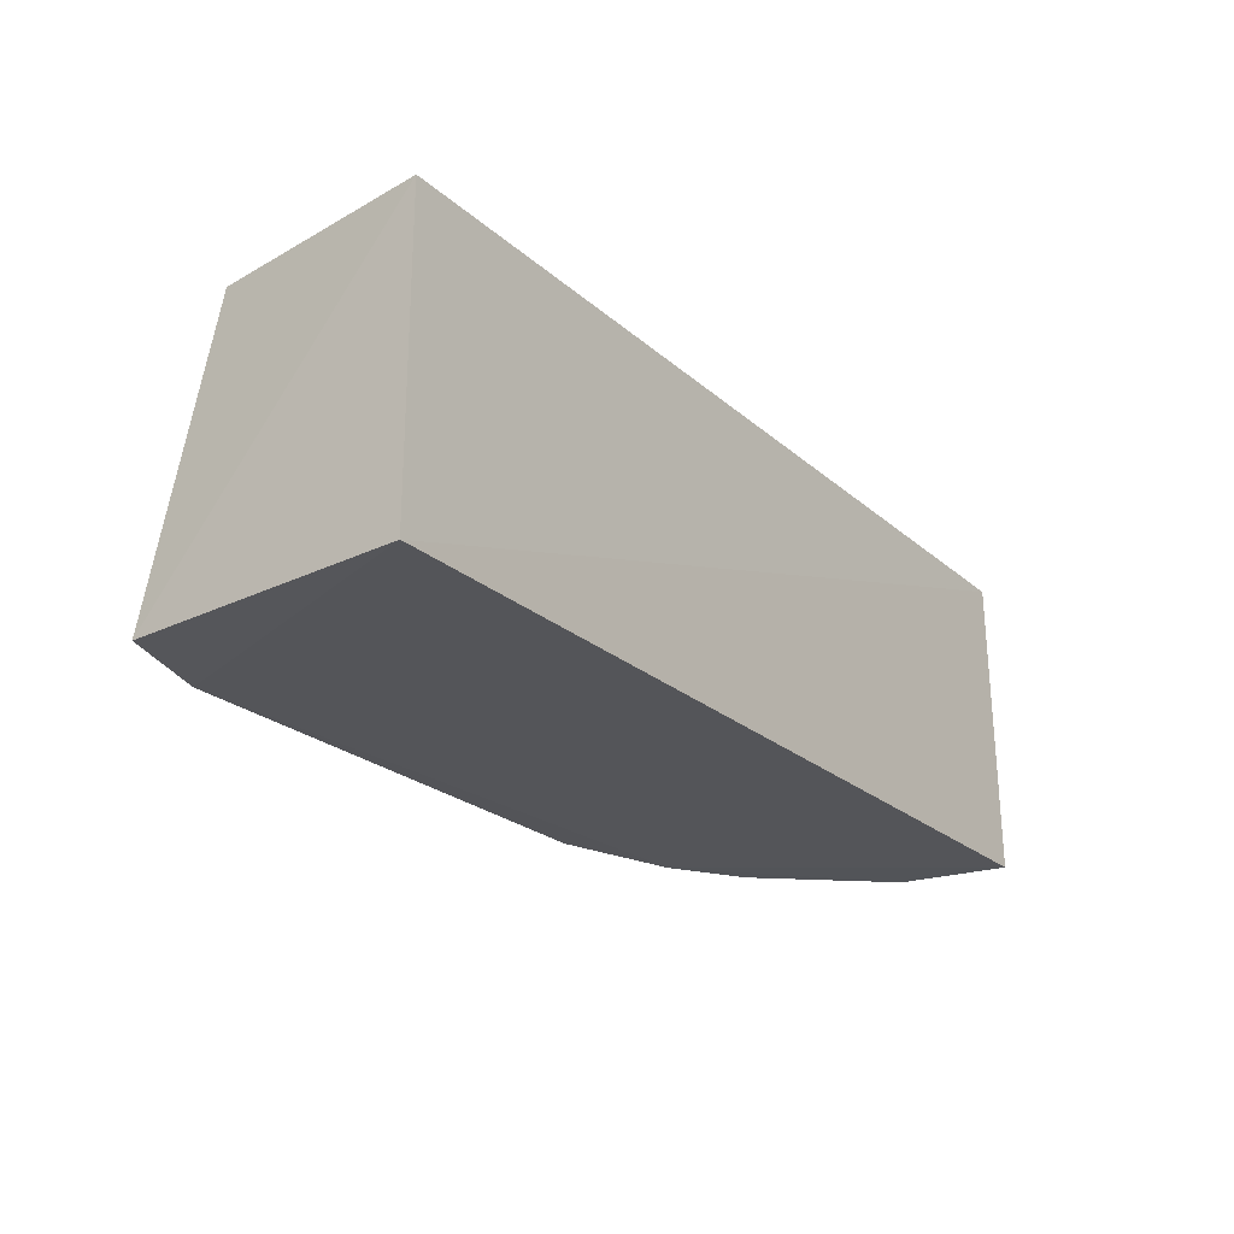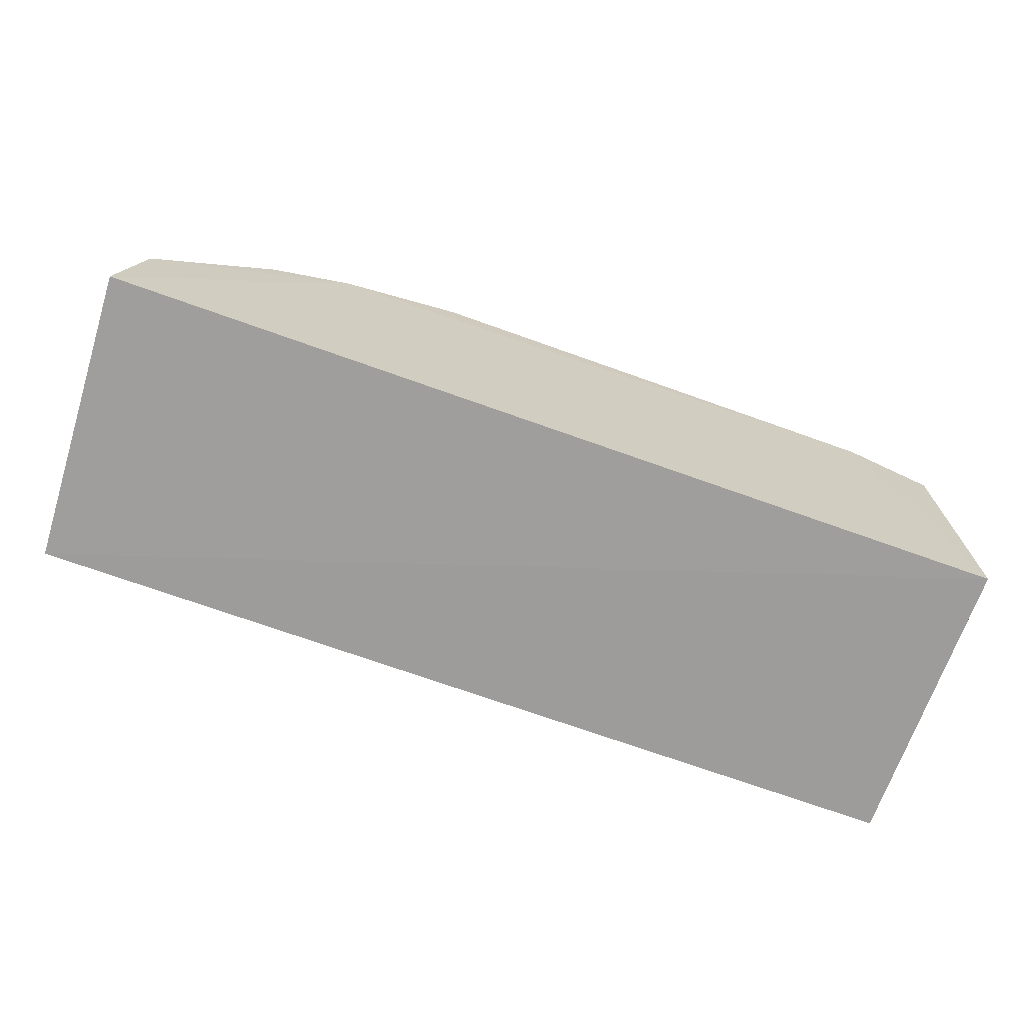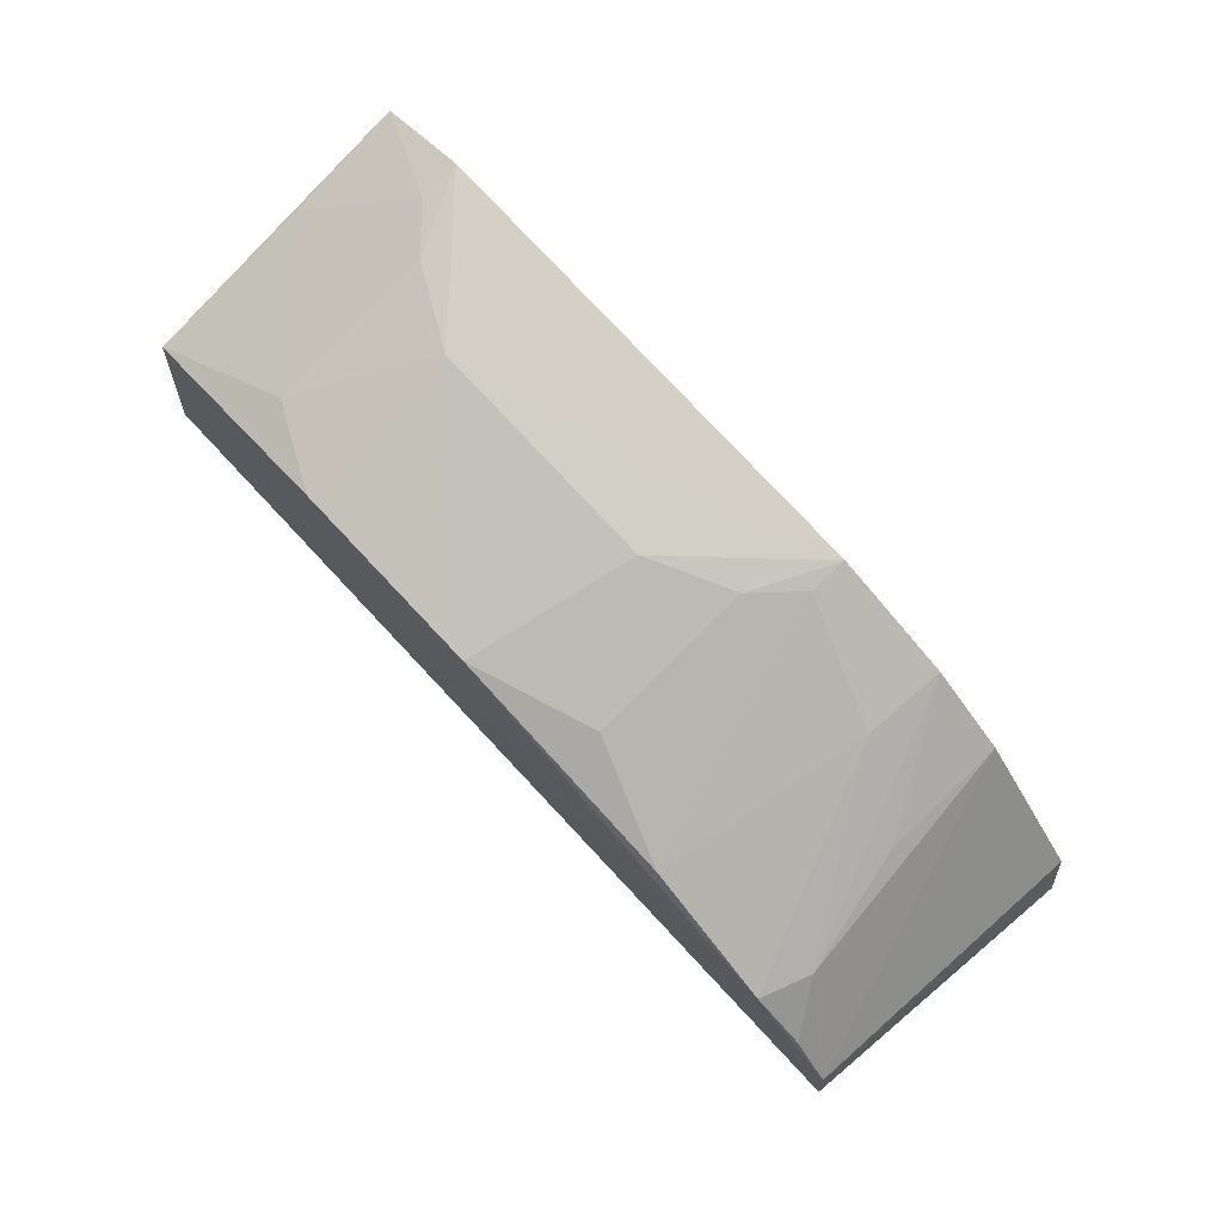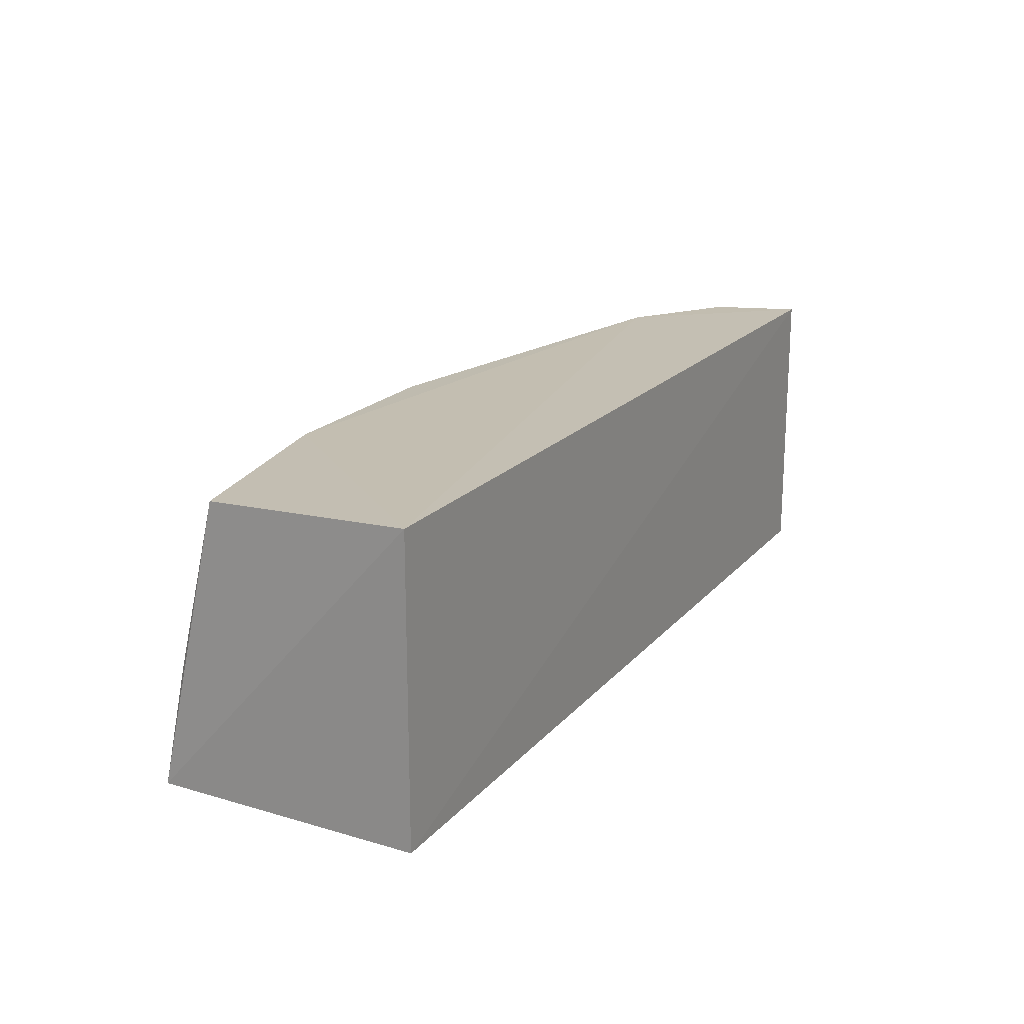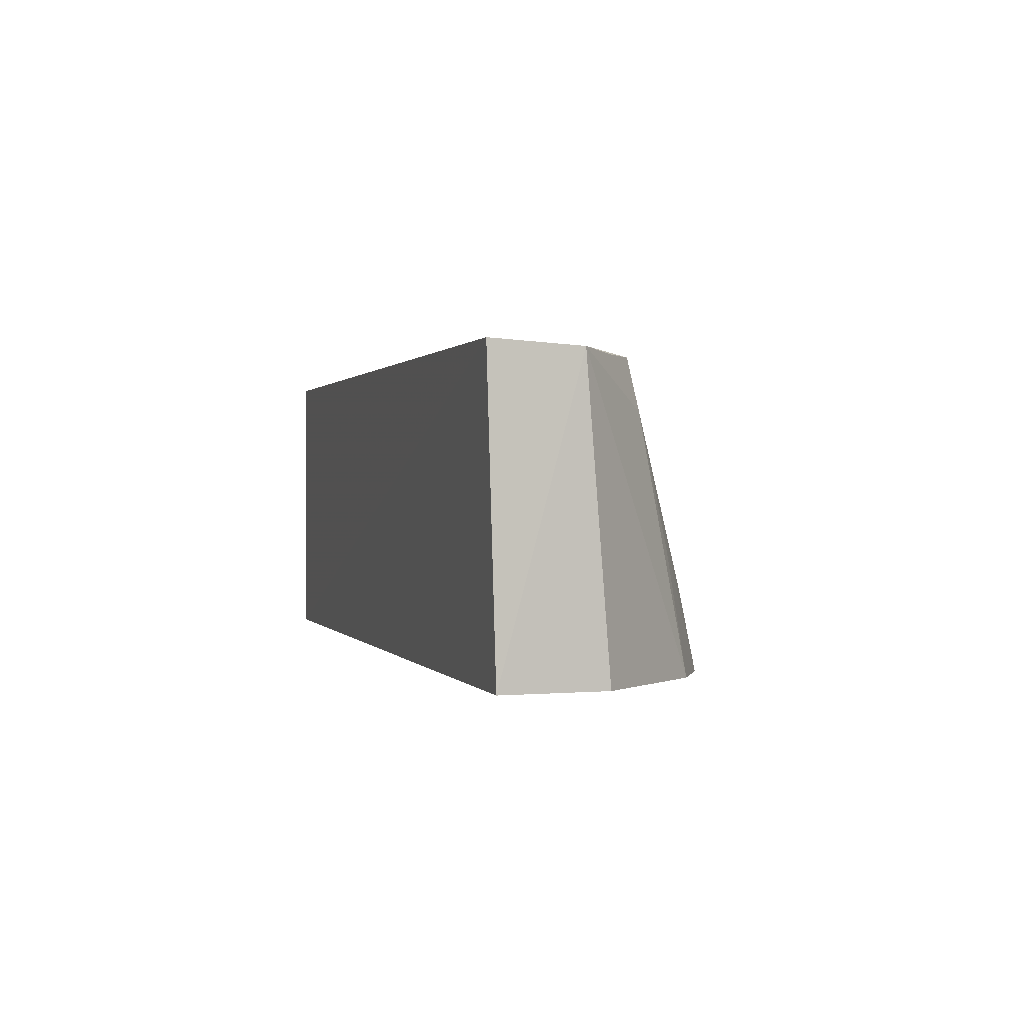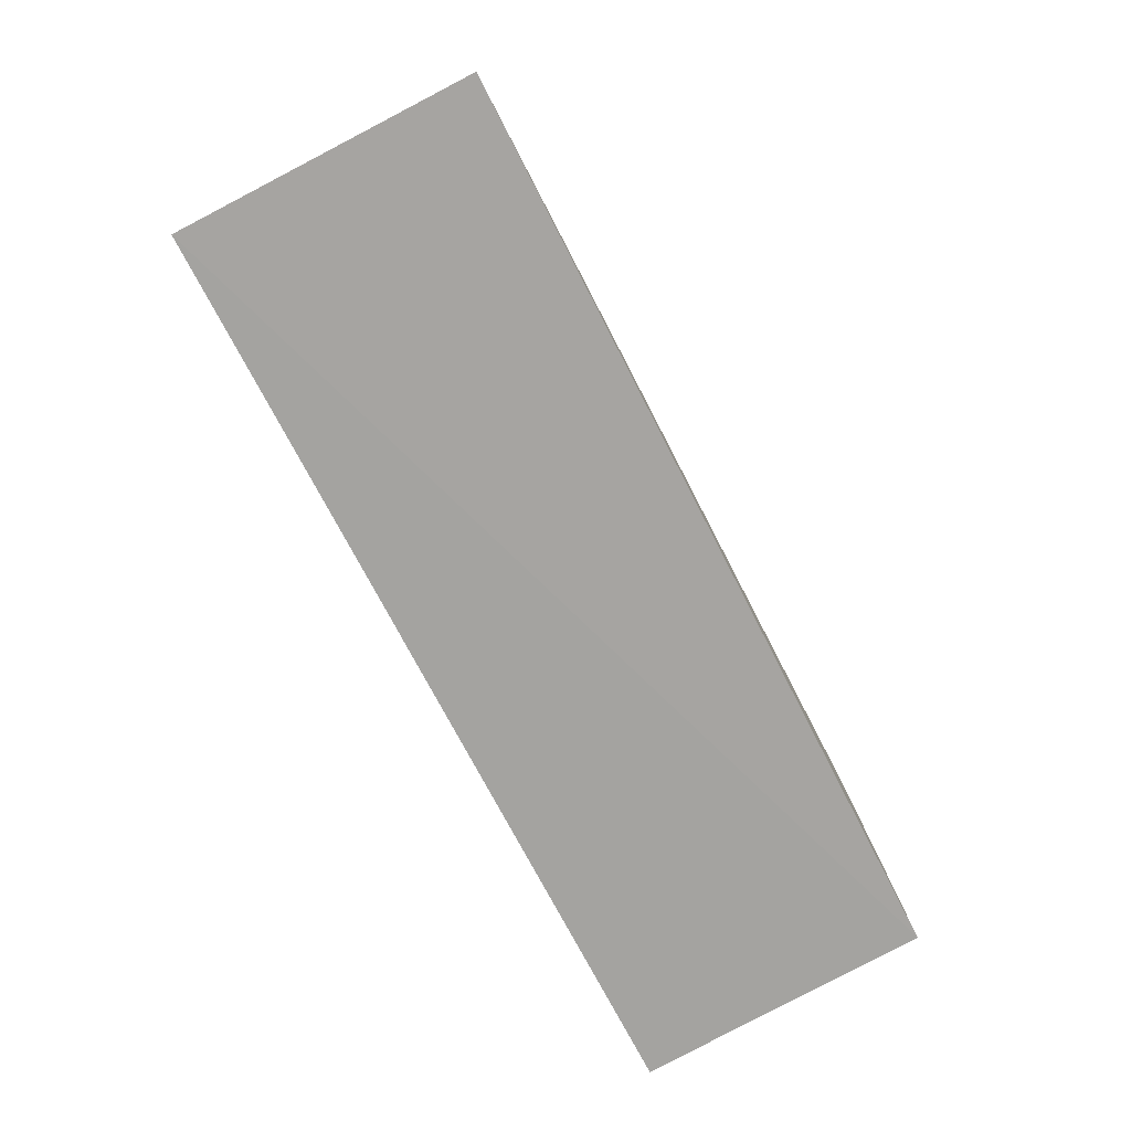
<metadata>
{"format":"obj","ext":"obj","renderer":"f3d","projection":"perspective","resolution":1024,"background":"white","views":[{"elev":-23.8,"azim":125.5,"up":"+Y"},{"elev":-70.2,"azim":-19.8,"up":"+Z"},{"elev":78.0,"azim":-133.0,"up":"+Z"},{"elev":19.4,"azim":118.1,"up":"+Y"},{"elev":0.7,"azim":-106.1,"up":"+Y"},{"elev":-73.3,"azim":117.3,"up":"+Z"}]}
</metadata>
<code>
v 0.02089 -0.01435 0.03594
v 0.02538 -0.01629 0.03507
v 0.02587 -0.0006083 0.02099
v -0.02111 -0.0007621 0.0208
v -0.02089 -0.01612 0.02655
v 0.004028 -0.001417 0.03383
v 0.02516 -0.001332 0.03169
v -0.004524 -0.01643 0.03643
v 0.02587 -0.01607 0.02099
v -0.01571 -0.001089 0.02912
v 0.02511 -0.01004 0.03387
v 0.0145 -0.001368 0.03379
v 0.02087 -0.01647 0.03631
v -0.01079 -0.01643 0.03452
v -0.02189 -0.01603 0.02103
v -0.002428 -0.003725 0.03359
v -0.02053 -0.0009907 0.0255
v 0.01881 -0.003535 0.03378
v 0.01448 -0.01003 0.03605
v -0.01062 -0.01231 0.03373
v 0.001899 -0.01005 0.03601
v -0.00859 -0.00149 0.03139
v -0.01488 -0.01629 0.03245
v 0.01866 -0.01223 0.03594
v -0.0166 -0.00368 0.0294
v -0.00244 -0.01221 0.03594
v -0.01496 -0.009963 0.03136
v -0.01844 -0.001181 0.02738
v -0.004479 -0.0145 0.03603
f 7 2 3
f 9 3 2
f 9 4 3
f 10 3 4
f 11 1 2
f 11 2 7
f 12 7 3
f 12 10 6
f 12 3 10
f 13 2 1
f 13 9 2
f 14 13 8
f 14 9 13
f 15 4 9
f 15 14 5
f 15 9 14
f 17 10 4
f 17 15 5
f 17 4 15
f 18 11 7
f 18 1 11
f 18 7 12
f 19 12 6
f 19 8 13
f 19 18 12
f 20 14 8
f 21 6 16
f 21 19 6
f 21 8 19
f 22 16 6
f 22 6 10
f 22 10 20
f 23 17 5
f 23 5 14
f 24 19 13
f 24 13 1
f 24 1 18
f 24 18 19
f 25 20 10
f 25 14 20
f 25 17 23
f 26 21 16
f 26 8 21
f 26 16 22
f 27 25 23
f 27 23 14
f 27 14 25
f 28 25 10
f 28 10 17
f 28 17 25
f 29 26 22
f 29 22 20
f 29 20 8
f 29 8 26

</code>
